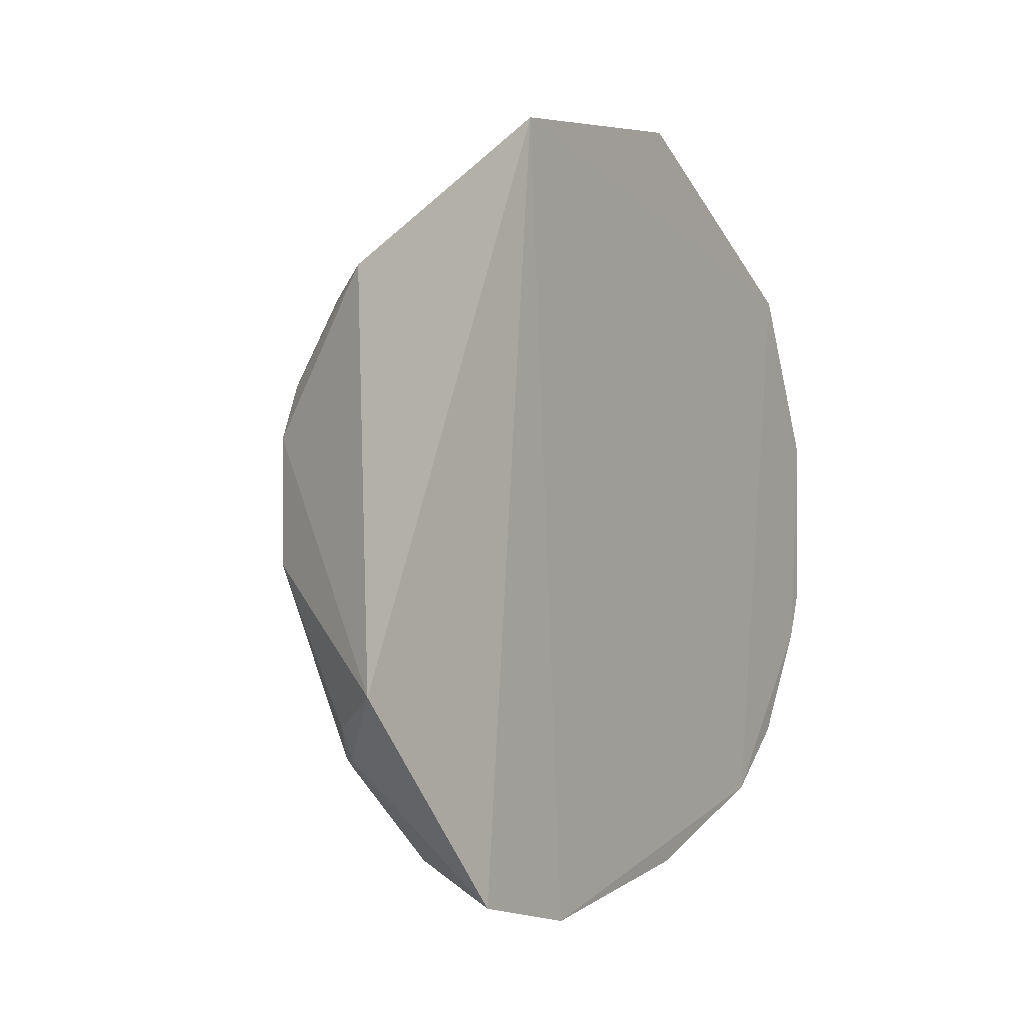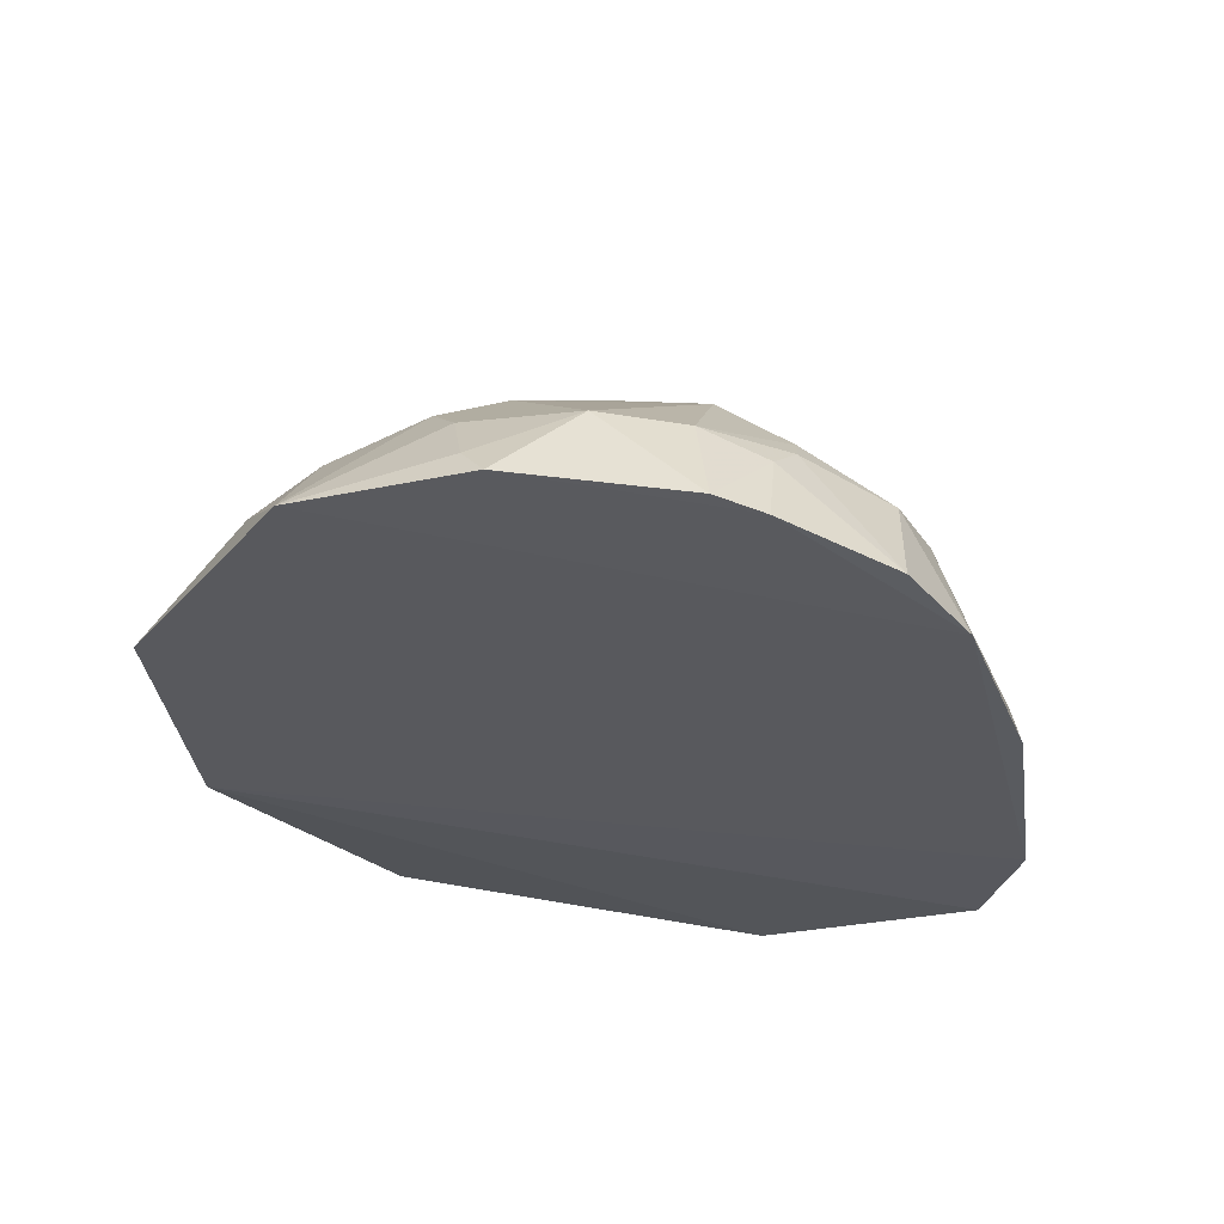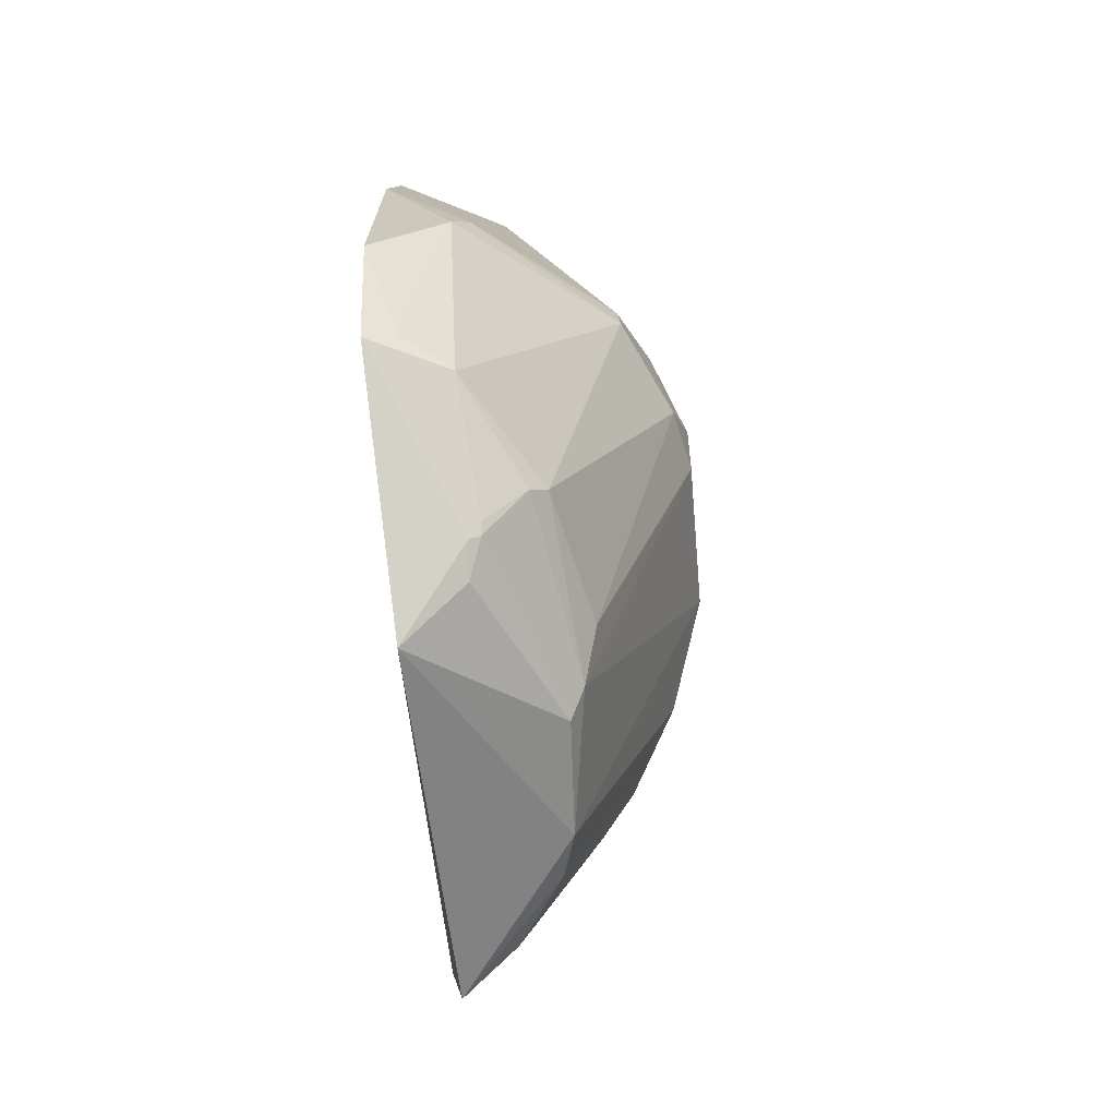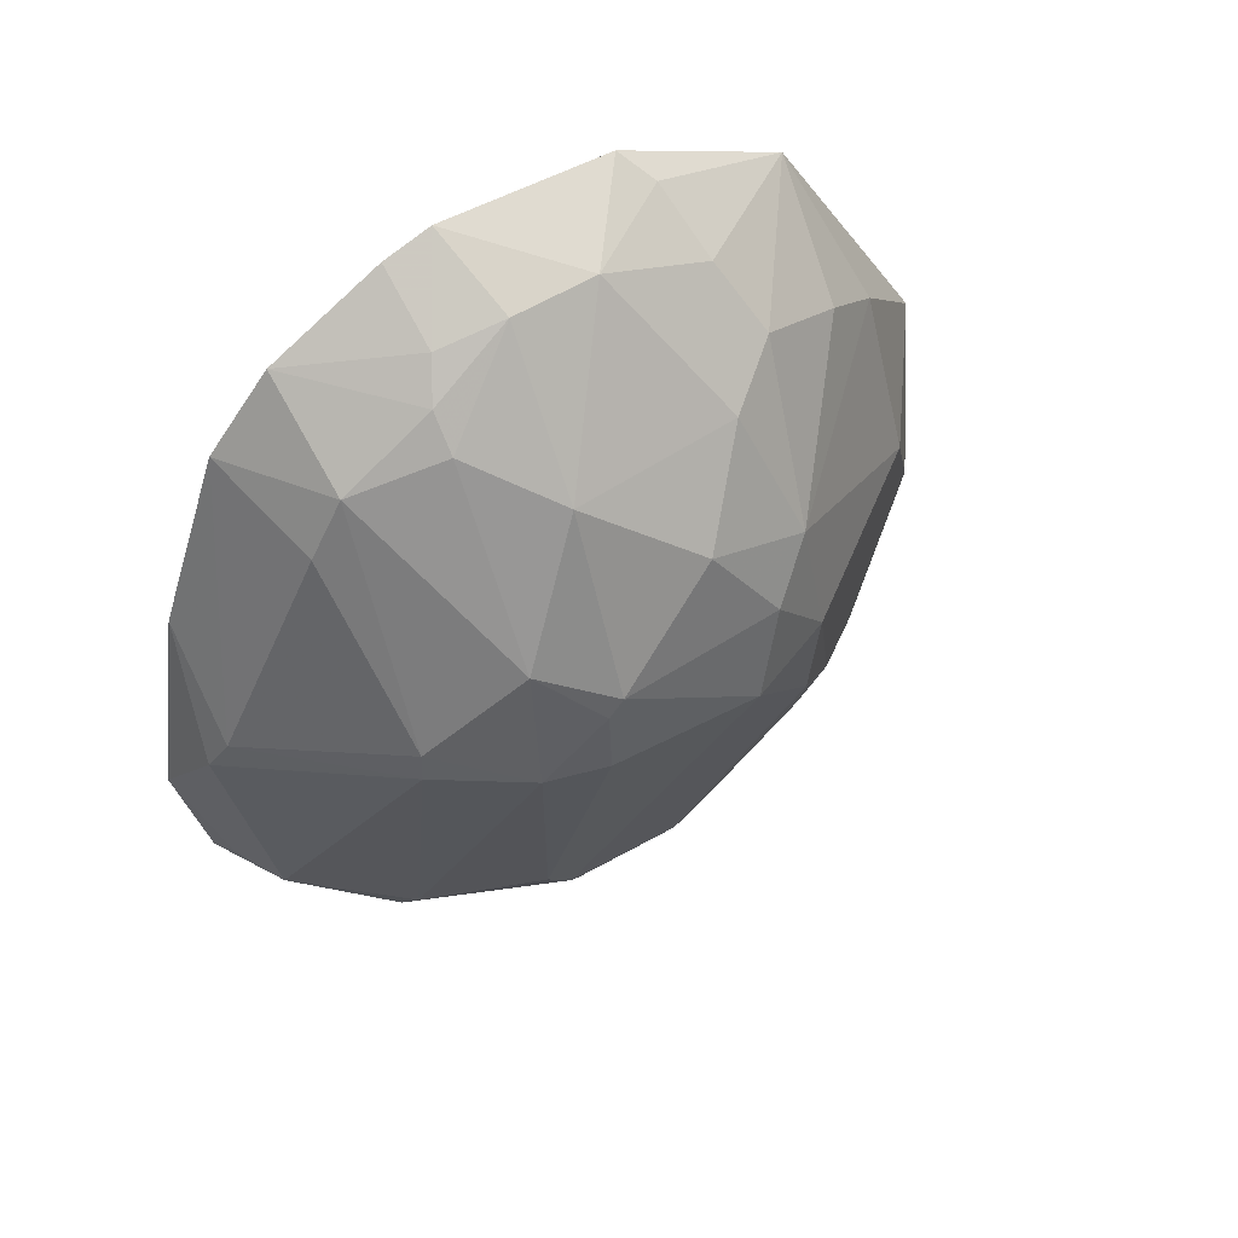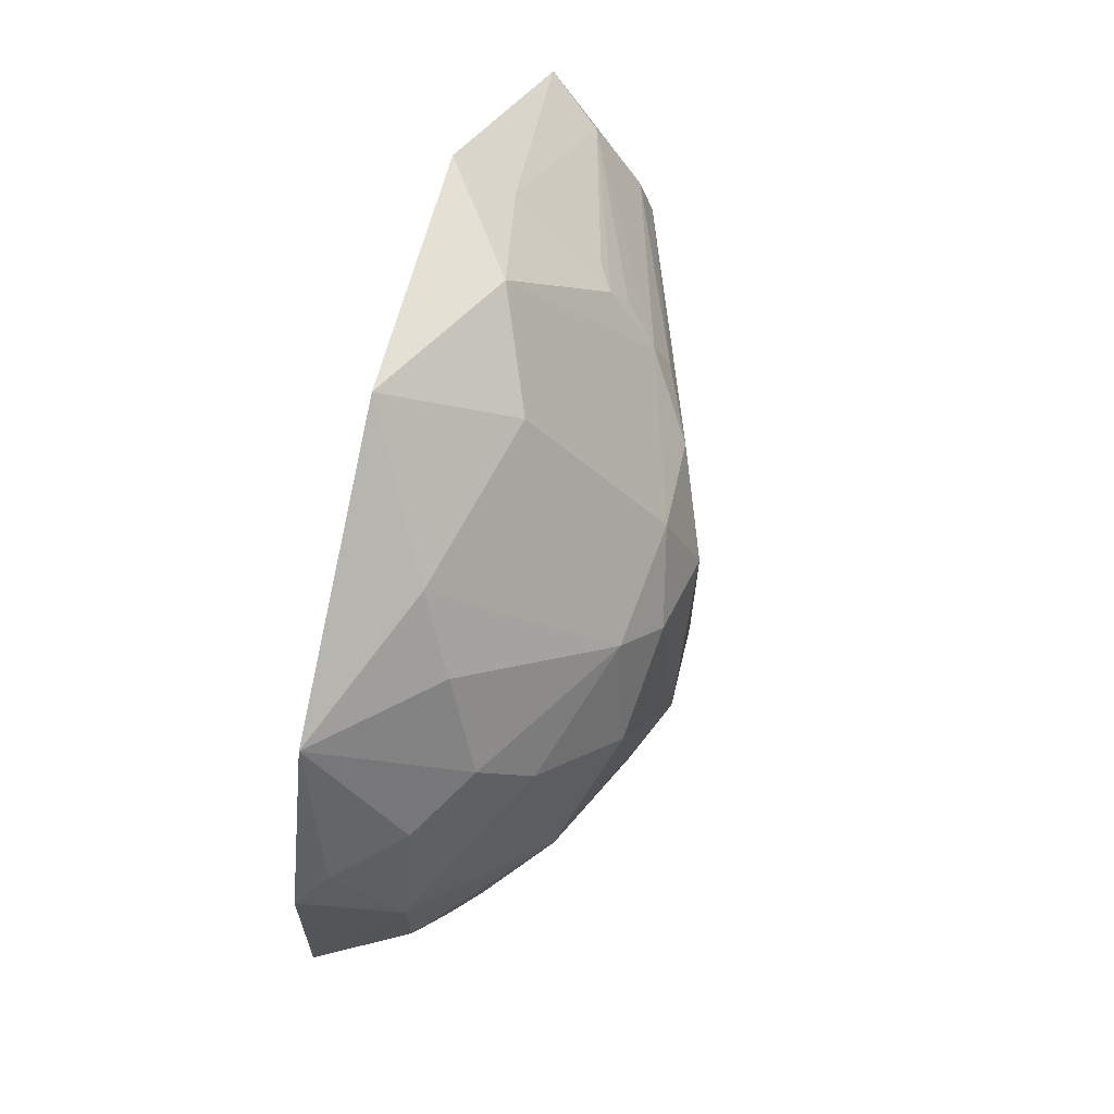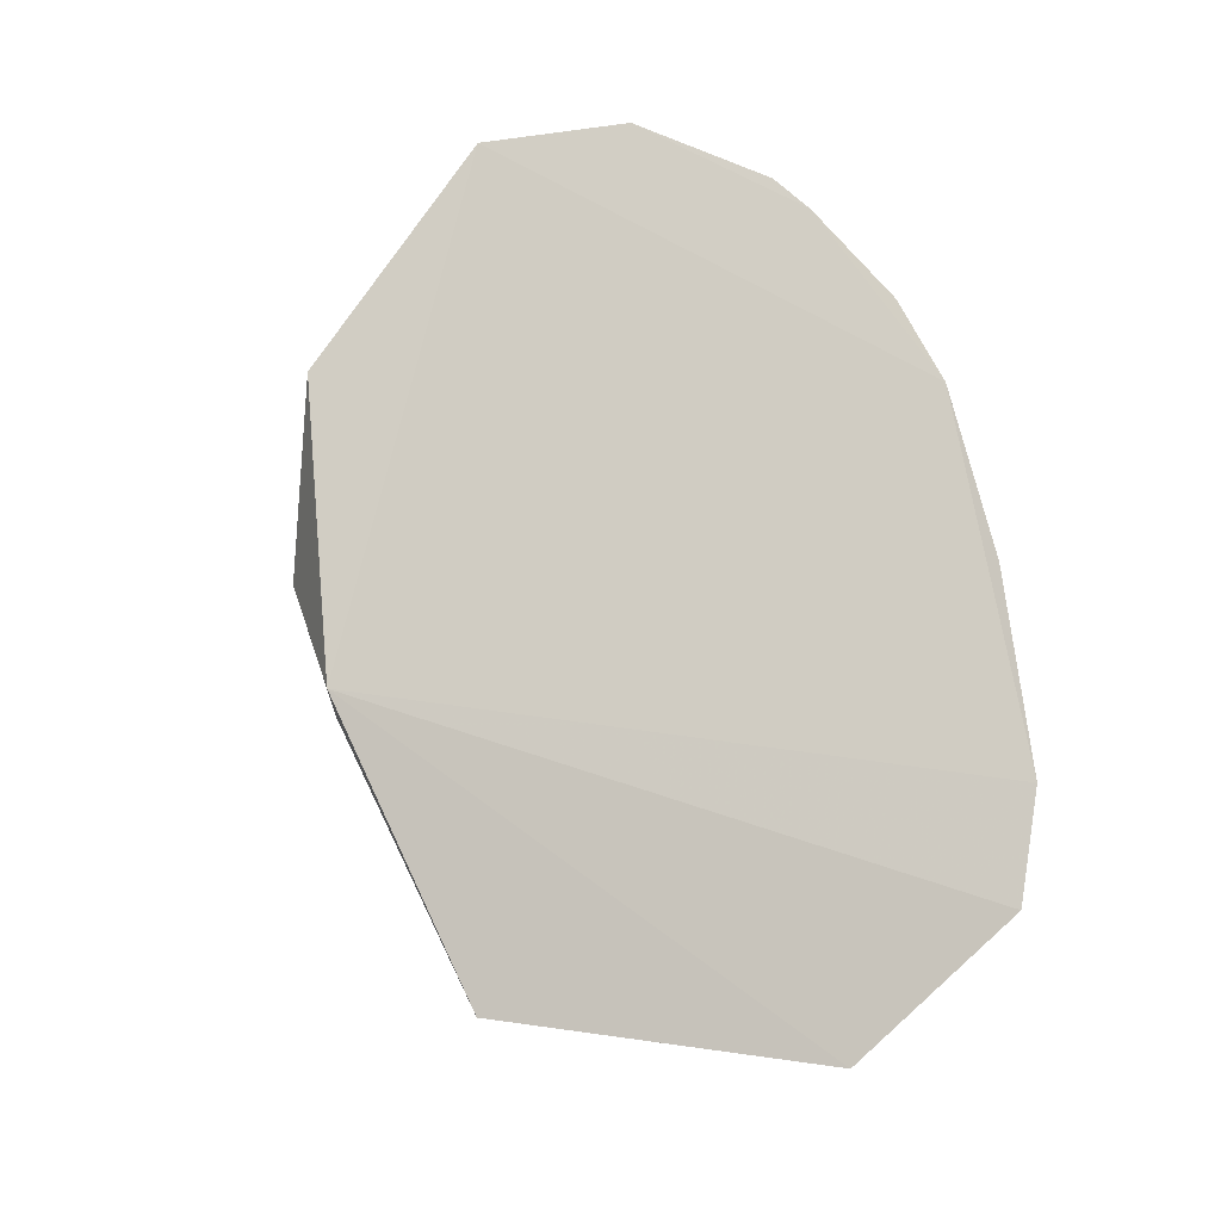
<metadata>
{"format":"obj","ext":"obj","renderer":"f3d","projection":"perspective","resolution":1024,"background":"white","views":[{"elev":-1.4,"azim":32.5,"up":"+Z"},{"elev":59.2,"azim":97.6,"up":"+Y"},{"elev":-59.5,"azim":-175.5,"up":"+Y"},{"elev":52.0,"azim":-120.9,"up":"+Y"},{"elev":64.5,"azim":-166.5,"up":"+Z"},{"elev":-19.6,"azim":53.3,"up":"+Y"}]}
</metadata>
<code>
v -0.2603 -0.3953 0.1647
v -0.2297 -0.2444 -0.3879
v -0.2275 -0.1766 0.3227
v -0.2281 0.3935 0.04226
v -0.4893 0.08578 -0.1065
v -0.2258 0.2463 -0.3228
v -0.2463 -0.4002 -0.1952
v -0.4573 -0.07632 0.09983
v -0.2271 -0.1243 -0.4148
v -0.2261 0.3173 0.2018
v -0.3266 0.3122 -0.1767
v -0.3673 -0.2651 -0.251
v -0.3707 -0.1469 0.2099
v -0.4297 0.04599 -0.2598
v -0.3972 0.2413 0.05336
v -0.2281 0.3764 -0.1631
v -0.315 -0.3366 -0.2532
v -0.4888 0.0008167 -0.1174
v -0.3669 -0.3609 0.0246
v -0.2803 -0.1772 0.2838
v -0.3379 0.02375 0.2717
v -0.3073 -0.001857 -0.3793
v -0.3255 0.2563 -0.2589
v -0.3115 0.326 0.08069
v -0.4737 0.08087 0.05207
v -0.4141 0.2425 -0.1062
v -0.3113 0.3566 -0.1002
v -0.3006 -0.2407 -0.351
v -0.3052 -0.342 -0.2545
v -0.4753 0.002843 -0.1757
v -0.3849 -0.3296 -0.1016
v -0.4143 -0.1335 0.1542
v -0.3105 -0.3576 0.1419
v -0.3245 0.2271 0.1941
v -0.2282 0.06996 0.35
v -0.2982 -0.07368 0.3153
v -0.2285 0.08258 -0.3833
v -0.3261 0.2038 -0.2893
v -0.2289 0.3169 -0.2665
v -0.2544 0.3719 0.0645
v -0.4588 0.1674 -0.007002
v -0.4589 0.01013 0.1089
v -0.4899 -0.002064 0.02662
v -0.3543 0.284 -0.1758
v -0.4579 0.1234 -0.1733
v -0.2983 0.3403 -0.1607
v -0.2288 0.3935 -0.1192
v -0.3108 0.362 -0.0212
v -0.3526 -0.2816 -0.2613
v -0.4326 0.01906 -0.2621
v -0.2935 -0.03508 -0.394
v -0.2573 -0.2268 -0.379
v -0.3035 -0.3588 -0.2256
v -0.3154 -0.3277 -0.2615
v -0.4887 0.06864 -0.1198
v -0.372 -0.3544 -0.08534
v -0.3975 -0.2857 -0.1326
v -0.4278 -0.1447 0.1141
v -0.3565 -0.1721 0.2107
v -0.3846 -0.1584 0.1821
v -0.3545 -0.3569 0.06978
v -0.4441 0.1241 0.09362
v -0.3546 0.2691 0.1083
v -0.2945 0.1825 0.254
f 7 2 3
f 7 3 1
f 9 6 3
f 9 3 2
f 10 3 6
f 16 10 6
f 16 4 10
f 19 7 1
f 20 1 3
f 29 2 7
f 29 28 2
f 33 1 20
f 35 3 10
f 36 20 3
f 36 35 21
f 36 3 35
f 36 13 20
f 36 32 13
f 37 22 6
f 37 6 9
f 38 22 14
f 38 14 23
f 38 23 6
f 38 6 22
f 39 16 6
f 39 6 23
f 39 23 11
f 40 24 10
f 40 10 4
f 41 5 25
f 41 26 5
f 41 15 26
f 42 8 32
f 42 36 21
f 42 32 36
f 43 42 25
f 43 8 42
f 43 18 31
f 43 31 19
f 43 19 8
f 43 25 5
f 43 5 18
f 44 11 23
f 44 27 11
f 44 26 27
f 45 23 14
f 45 5 26
f 45 14 30
f 45 44 23
f 45 26 44
f 46 11 27
f 46 39 11
f 46 16 39
f 47 4 16
f 47 46 27
f 47 16 46
f 48 27 26
f 48 26 15
f 48 15 24
f 48 24 40
f 48 40 4
f 48 47 27
f 48 4 47
f 49 12 28
f 49 31 12
f 49 17 31
f 50 28 12
f 50 14 22
f 50 30 14
f 50 12 30
f 51 37 9
f 51 22 37
f 51 50 22
f 51 28 50
f 52 9 2
f 52 2 28
f 52 51 9
f 52 28 51
f 53 29 7
f 53 17 29
f 54 29 17
f 54 28 29
f 54 49 28
f 54 17 49
f 55 30 18
f 55 18 5
f 55 45 30
f 55 5 45
f 56 7 19
f 56 19 31
f 56 53 7
f 56 31 17
f 56 17 53
f 57 30 12
f 57 12 31
f 57 31 18
f 57 18 30
f 58 32 8
f 58 8 19
f 59 33 20
f 59 20 13
f 59 13 33
f 60 33 13
f 60 13 32
f 60 32 33
f 61 33 32
f 61 19 1
f 61 1 33
f 61 58 19
f 61 32 58
f 62 25 42
f 62 42 21
f 62 41 25
f 62 15 41
f 63 24 15
f 63 62 34
f 63 15 62
f 63 34 10
f 63 10 24
f 64 21 35
f 64 62 21
f 64 34 62
f 64 35 10
f 64 10 34

</code>
